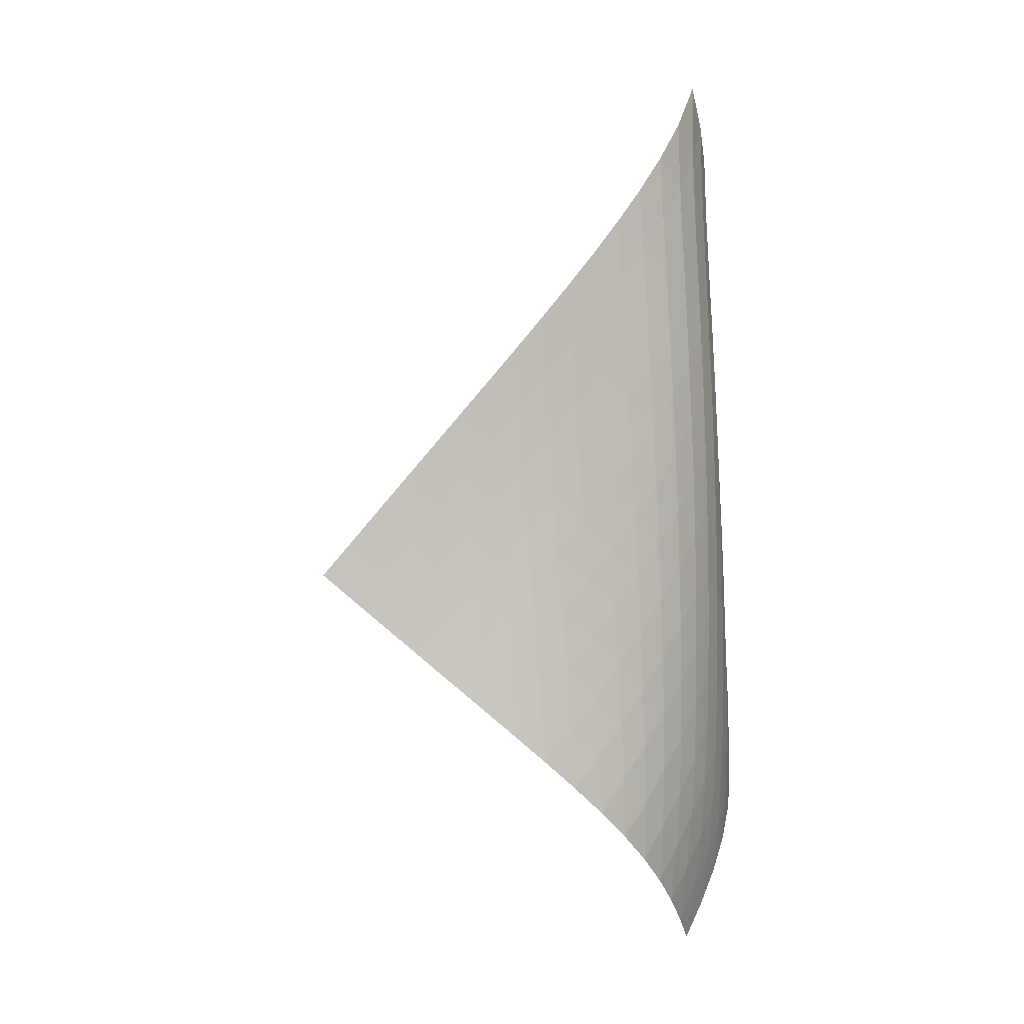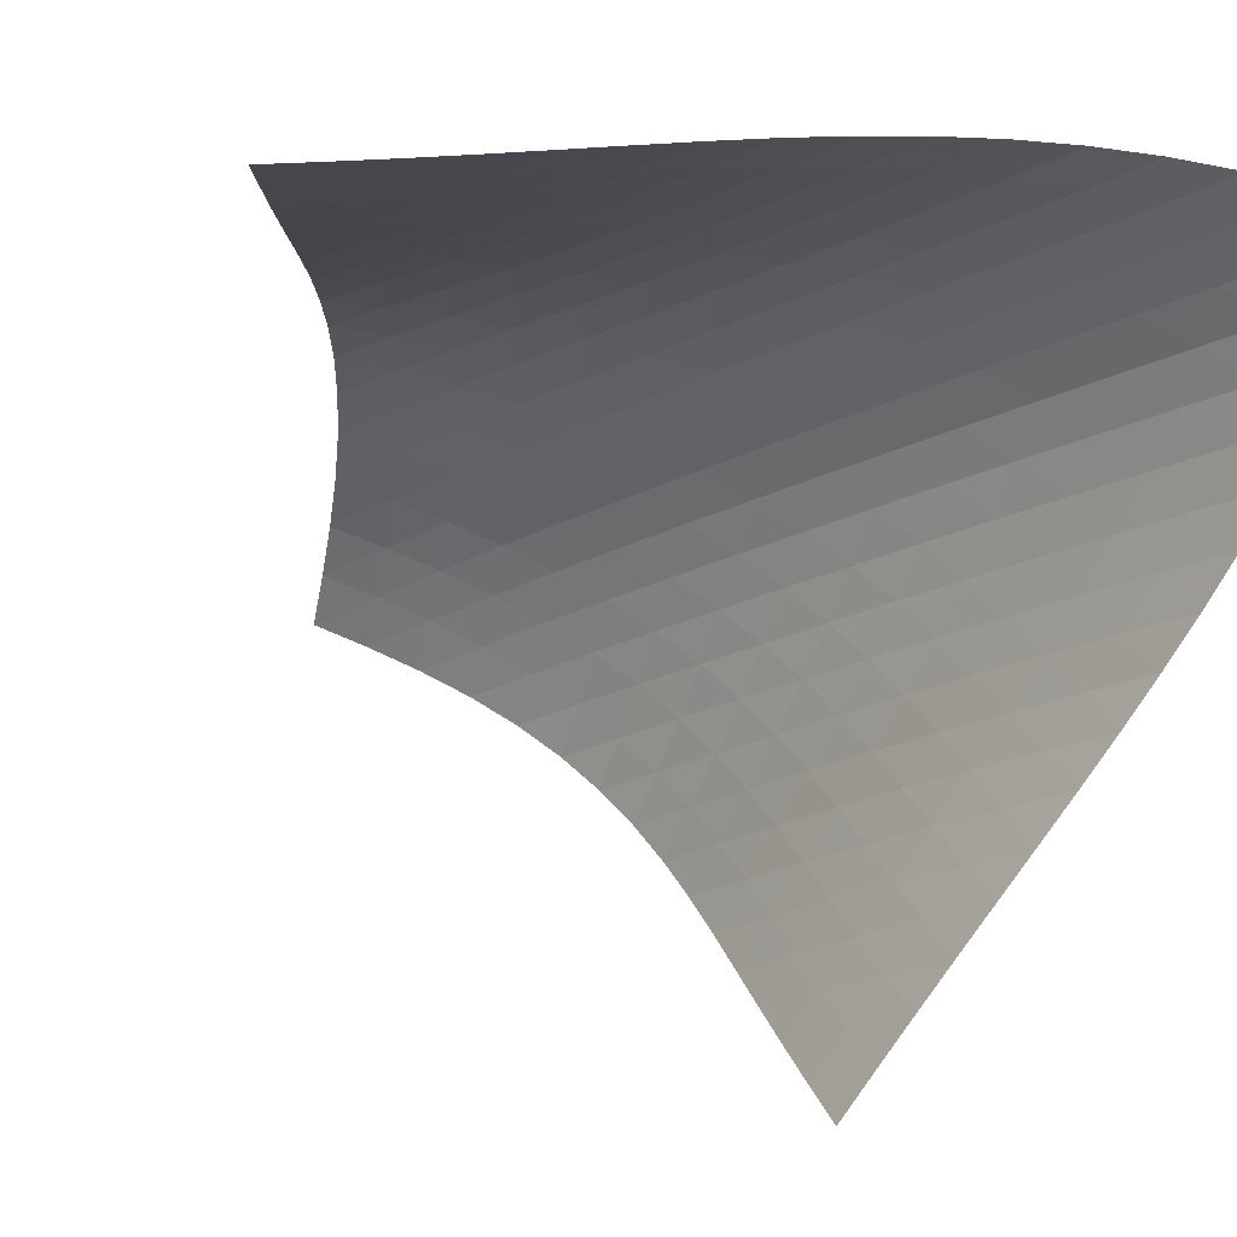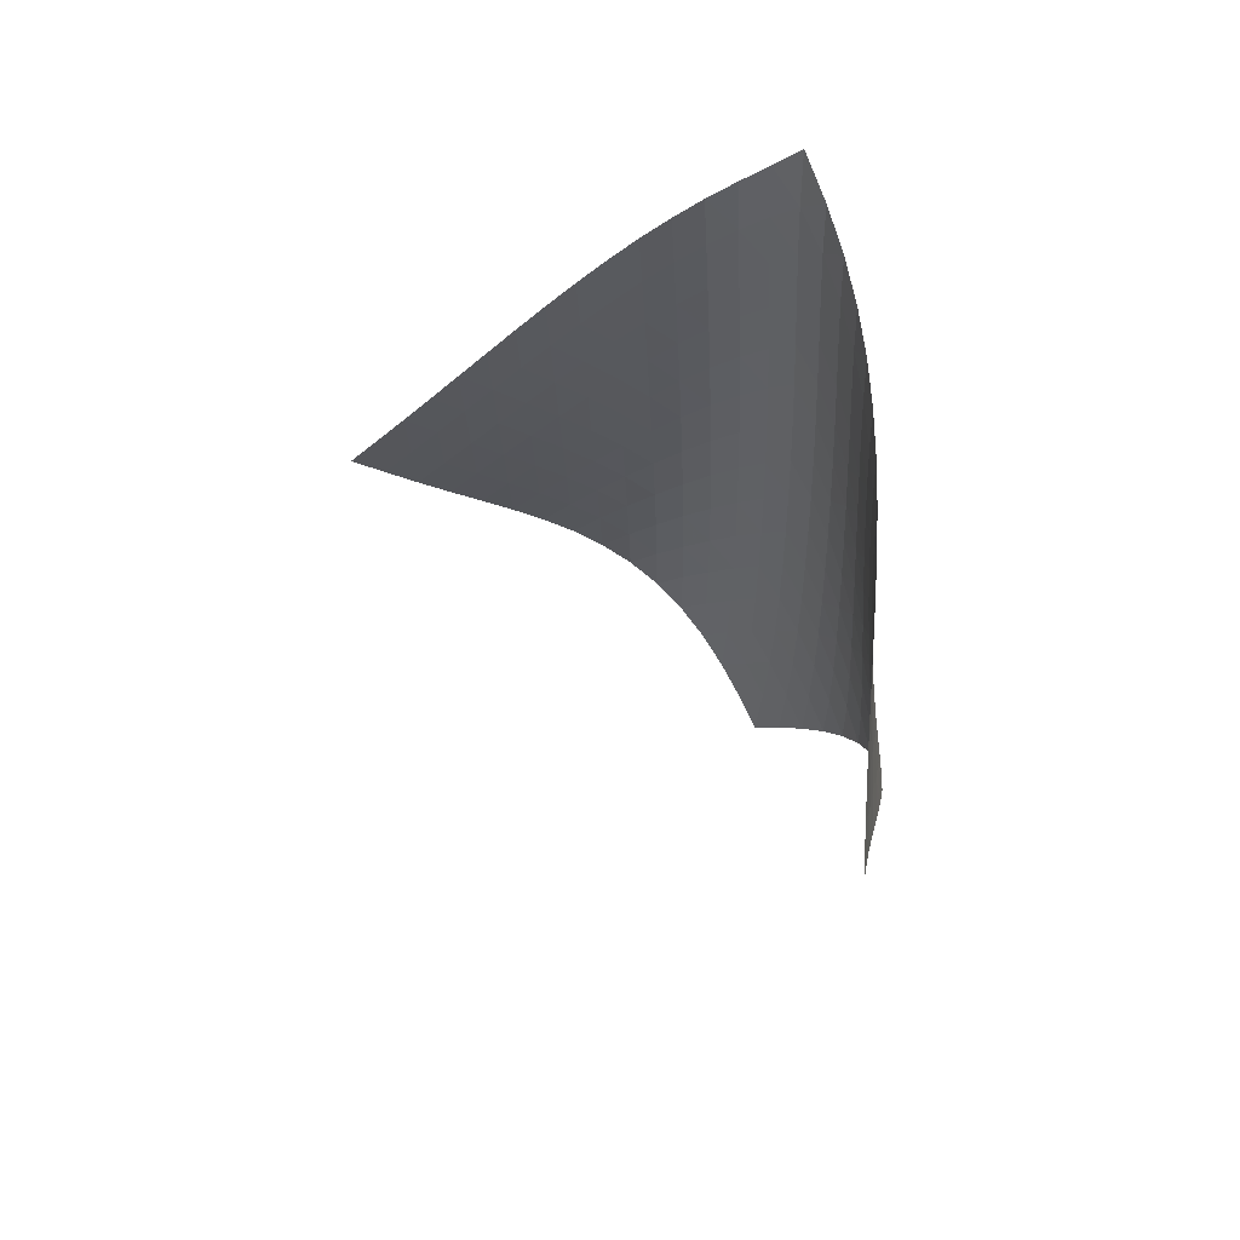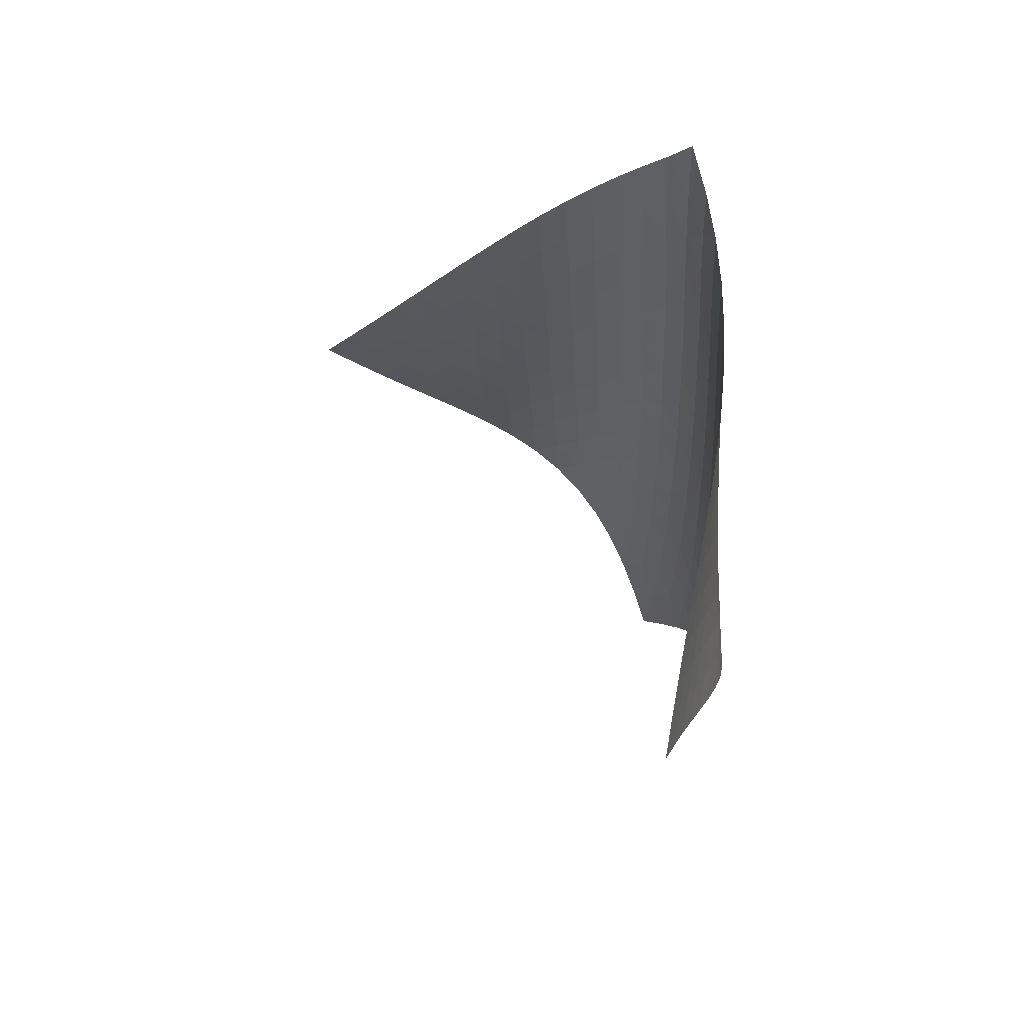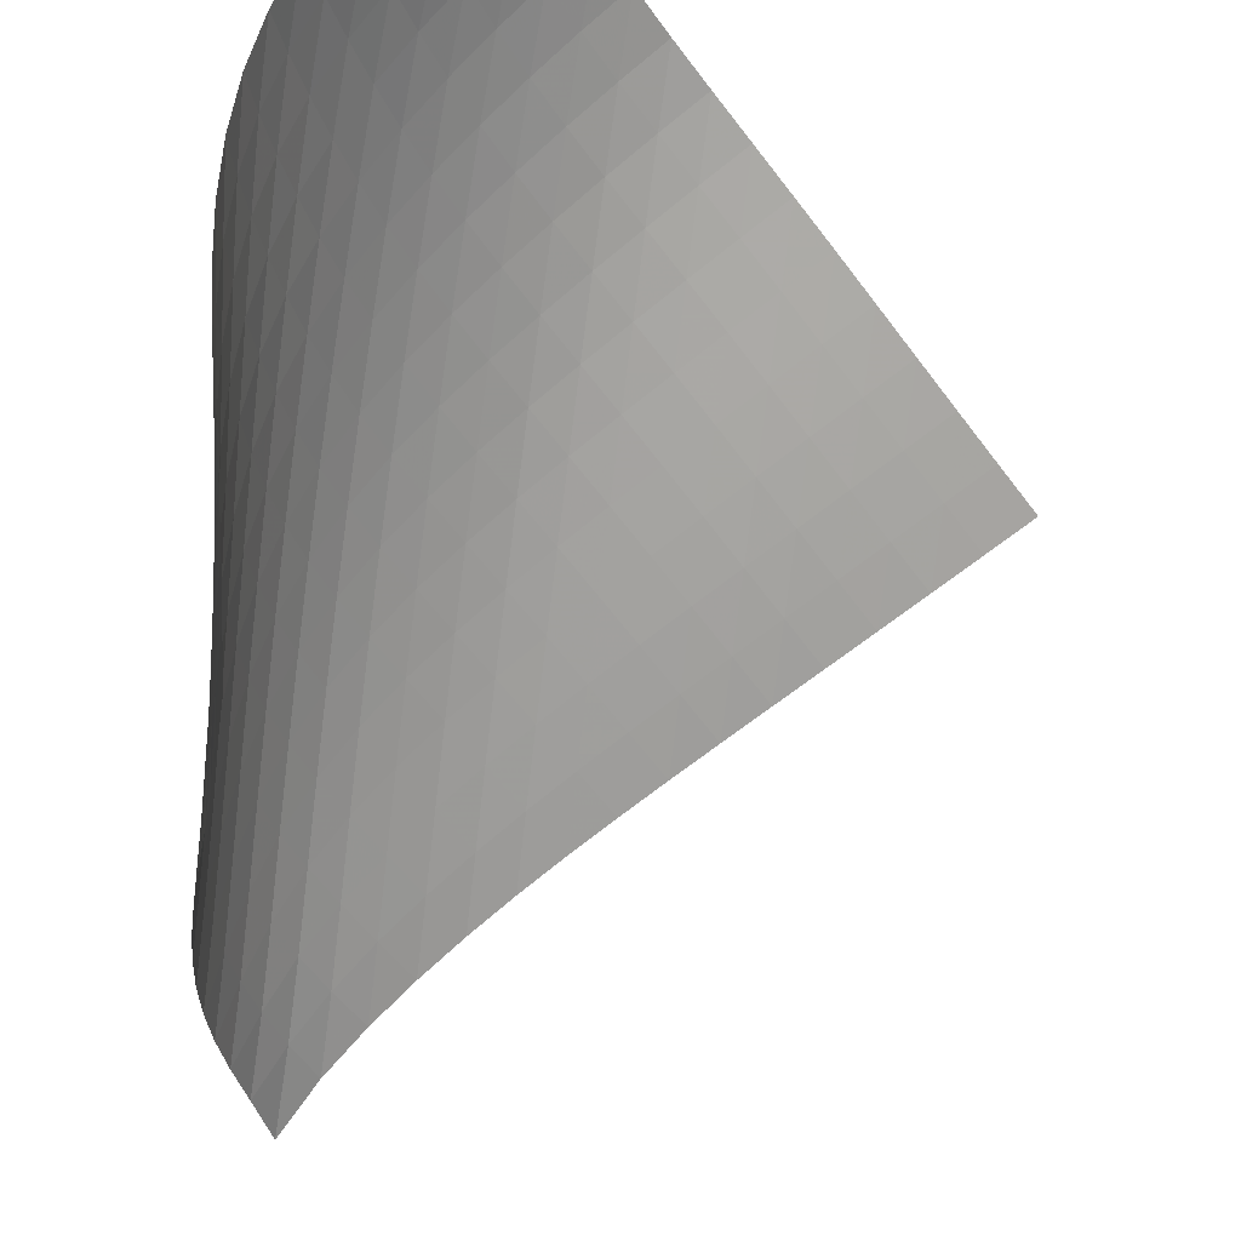
<metadata>
{"format":"obj","ext":"obj","renderer":"f3d","projection":"perspective","resolution":1024,"background":"white","views":[{"elev":7.0,"azim":-107.3,"up":"+Y"},{"elev":-20.0,"azim":135.5,"up":"+Z"},{"elev":56.8,"azim":179.0,"up":"+Y"},{"elev":56.8,"azim":-170.1,"up":"+Y"},{"elev":-67.9,"azim":-9.6,"up":"+Z"}]}
</metadata>
<code>
v -6.498 -0.05016 6.498
v 1.975 -10.08 7.719
v -7.719 -10.08 -1.975
v -6.551 -18.92 6.551
v -7.728 -9.437 -1.397
v -7.742 -8.79 -0.8189
v -7.763 -8.142 -0.2412
v -7.789 -7.493 0.3363
v -7.817 -6.843 0.9141
v -7.842 -6.193 1.492
v -7.856 -5.542 2.072
v -7.852 -4.89 2.652
v -7.819 -4.236 3.232
v -7.747 -3.579 3.81
v -7.627 -2.917 4.384
v -7.451 -2.248 4.948
v -7.21 -1.567 5.495
v -6.895 -0.855 6.018
v -6.018 -0.855 6.895
v -5.495 -1.567 7.21
v -4.948 -2.248 7.451
v -4.384 -2.917 7.627
v -3.81 -3.579 7.747
v -3.232 -4.236 7.819
v -2.652 -4.89 7.852
v -2.072 -5.542 7.856
v -1.492 -6.193 7.842
v -0.9141 -6.843 7.817
v -0.3363 -7.493 7.789
v 0.2412 -8.142 7.763
v 0.8189 -8.79 7.742
v 1.397 -9.437 7.728
v 1.339 -10.65 7.856
v 0.7037 -11.23 8.003
v 0.07057 -11.79 8.165
v -0.5614 -12.36 8.336
v -1.194 -12.93 8.502
v -1.829 -13.5 8.643
v -2.466 -14.07 8.736
v -3.099 -14.66 8.759
v -3.717 -15.26 8.694
v -4.306 -15.86 8.531
v -4.851 -16.48 8.271
v -5.344 -17.09 7.925
v -5.785 -17.71 7.511
v -6.183 -18.32 7.048
v -7.048 -18.32 6.183
v -7.511 -17.71 5.785
v -7.925 -17.09 5.344
v -8.271 -16.48 4.851
v -8.531 -15.86 4.306
v -8.694 -15.26 3.717
v -8.759 -14.66 3.099
v -8.736 -14.07 2.466
v -8.643 -13.5 1.829
v -8.502 -12.93 1.194
v -8.336 -12.36 0.5614
v -8.165 -11.79 -0.07057
v -8.003 -11.23 -0.7037
v -7.856 -10.65 -1.339
v -6.519 -1.493 6.519
v -6.926 -2.166 6.063
v -7.249 -2.835 5.555
v -7.496 -3.498 5.014
v -7.675 -4.157 4.452
v -7.797 -4.813 3.878
v -7.87 -5.467 3.298
v -7.907 -6.118 2.717
v -7.919 -6.769 2.136
v -7.914 -7.418 1.555
v -7.901 -8.067 0.9757
v -7.886 -8.715 0.3969
v -7.873 -9.362 -0.1817
v -7.863 -10.01 -0.7602
v -6.063 -2.166 6.926
v -6.565 -2.797 6.565
v -6.982 -3.443 6.122
v -7.311 -4.094 5.62
v -7.56 -4.746 5.08
v -7.74 -5.398 4.517
v -7.862 -6.048 3.942
v -7.939 -6.698 3.361
v -7.982 -7.346 2.779
v -8.003 -7.994 2.196
v -8.01 -8.641 1.615
v -8.01 -9.288 1.034
v -8.008 -9.934 0.4546
v -8.006 -10.58 -0.1247
v -5.555 -2.835 7.249
v -6.122 -3.443 6.982
v -6.625 -4.069 6.625
v -7.044 -4.705 6.185
v -7.377 -5.347 5.683
v -7.629 -5.991 5.142
v -7.812 -6.636 4.579
v -7.939 -7.282 4.002
v -8.024 -7.927 3.421
v -8.078 -8.571 2.837
v -8.112 -9.216 2.254
v -8.134 -9.861 1.672
v -8.149 -10.5 1.09
v -8.159 -11.15 0.5092
v -5.014 -3.498 7.496
v -5.62 -4.094 7.311
v -6.185 -4.705 7.044
v -6.684 -5.328 6.684
v -7.103 -5.959 6.243
v -7.438 -6.594 5.741
v -7.696 -7.233 5.2
v -7.887 -7.873 4.636
v -8.025 -8.513 4.06
v -8.123 -9.153 3.478
v -8.194 -9.794 2.894
v -8.247 -10.44 2.309
v -8.287 -11.08 1.726
v -8.316 -11.72 1.143
v -4.452 -4.157 7.675
v -5.08 -4.746 7.56
v -5.683 -5.347 7.377
v -6.243 -5.959 7.103
v -6.737 -6.58 6.737
v -7.155 -7.207 6.294
v -7.494 -7.838 5.792
v -7.758 -8.472 5.253
v -7.961 -9.107 4.69
v -8.116 -9.742 4.114
v -8.234 -10.38 3.532
v -8.328 -11.01 2.948
v -8.402 -11.65 2.363
v -8.461 -12.29 1.778
v -3.878 -4.813 7.796
v -4.517 -5.398 7.74
v -5.142 -5.991 7.629
v -5.741 -6.594 7.438
v -6.294 -7.207 7.155
v -6.783 -7.827 6.783
v -7.2 -8.452 6.338
v -7.542 -9.08 5.837
v -7.817 -9.709 5.299
v -8.035 -10.34 4.739
v -8.211 -10.97 4.165
v -8.355 -11.6 3.585
v -8.474 -12.23 3.001
v -8.571 -12.86 2.415
v -3.298 -5.467 7.87
v -3.942 -6.048 7.862
v -4.579 -6.636 7.812
v -5.2 -7.233 7.696
v -5.792 -7.838 7.494
v -6.338 -8.452 7.2
v -6.821 -9.072 6.821
v -7.235 -9.695 6.373
v -7.582 -10.32 5.873
v -7.869 -10.94 5.339
v -8.107 -11.57 4.782
v -8.309 -12.19 4.213
v -8.48 -12.82 3.635
v -8.624 -13.45 3.052
v -2.717 -6.118 7.907
v -3.361 -6.698 7.939
v -4.002 -7.282 7.939
v -4.636 -7.873 7.887
v -5.253 -8.472 7.758
v -5.837 -9.08 7.542
v -6.373 -9.695 7.235
v -6.849 -10.31 6.849
v -7.261 -10.94 6.398
v -7.614 -11.56 5.9
v -7.915 -12.18 5.37
v -8.176 -12.8 4.82
v -8.403 -13.42 4.256
v -8.599 -14.04 3.682
v -2.136 -6.769 7.919
v -2.779 -7.346 7.982
v -3.421 -7.927 8.024
v -4.06 -8.513 8.025
v -4.69 -9.107 7.961
v -5.299 -9.709 7.817
v -5.873 -10.32 7.582
v -6.398 -10.94 7.261
v -6.866 -11.55 6.866
v -7.277 -12.17 6.413
v -7.636 -12.79 5.918
v -7.953 -13.41 5.394
v -8.235 -14.03 4.85
v -8.483 -14.64 4.29
v -1.555 -7.418 7.914
v -2.196 -7.994 8.003
v -2.837 -8.571 8.078
v -3.478 -9.153 8.123
v -4.114 -9.742 8.116
v -4.739 -10.34 8.035
v -5.339 -10.94 7.869
v -5.9 -11.56 7.614
v -6.413 -12.17 7.277
v -6.872 -12.79 6.872
v -7.281 -13.41 6.416
v -7.647 -14.03 5.924
v -7.976 -14.64 5.404
v -8.272 -15.25 4.865
v -0.9757 -8.067 7.901
v -1.615 -8.641 8.01
v -2.254 -9.216 8.112
v -2.894 -9.794 8.194
v -3.532 -10.38 8.234
v -4.165 -10.97 8.211
v -4.782 -11.57 8.107
v -5.37 -12.18 7.915
v -5.918 -12.79 7.636
v -6.416 -13.41 7.281
v -6.866 -14.03 6.866
v -7.271 -14.64 6.405
v -7.638 -15.26 5.912
v -7.972 -15.87 5.392
v -0.3969 -8.715 7.886
v -1.034 -9.288 8.01
v -1.672 -9.861 8.134
v -2.309 -10.44 8.247
v -2.948 -11.01 8.328
v -3.585 -11.6 8.355
v -4.213 -12.19 8.309
v -4.82 -12.8 8.176
v -5.394 -13.41 7.953
v -5.924 -14.03 7.647
v -6.405 -14.64 7.271
v -6.841 -15.26 6.841
v -7.235 -15.88 6.37
v -7.596 -16.49 5.869
v 0.1817 -9.362 7.873
v -0.4546 -9.934 8.008
v -1.09 -10.5 8.149
v -1.726 -11.08 8.287
v -2.363 -11.65 8.402
v -3.001 -12.23 8.474
v -3.635 -12.82 8.48
v -4.256 -13.42 8.403
v -4.85 -14.03 8.235
v -5.404 -14.64 7.976
v -5.912 -15.26 7.638
v -6.37 -15.88 7.235
v -6.784 -16.49 6.784
v -7.162 -17.1 6.297
v 0.7602 -10.01 7.863
v 0.1247 -10.58 8.006
v -0.5092 -11.15 8.159
v -1.143 -11.72 8.316
v -1.778 -12.29 8.461
v -2.415 -12.86 8.571
v -3.052 -13.45 8.624
v -3.682 -14.04 8.599
v -4.29 -14.64 8.483
v -4.865 -15.25 8.272
v -5.392 -15.87 7.972
v -5.869 -16.49 7.596
v -6.297 -17.1 7.162
v -6.686 -17.71 6.686
f 256 46 4
f 256 4 47
f 5 74 60
f 5 60 3
f 74 88 59
f 74 59 60
f 88 102 58
f 88 58 59
f 102 116 57
f 102 57 58
f 116 130 56
f 116 56 57
f 130 144 55
f 130 55 56
f 144 158 54
f 144 54 55
f 158 172 53
f 158 53 54
f 172 186 52
f 172 52 53
f 186 200 51
f 186 51 52
f 200 214 50
f 200 50 51
f 214 228 49
f 214 49 50
f 228 242 48
f 228 48 49
f 242 256 47
f 242 47 48
f 1 19 61
f 1 61 18
f 18 61 62
f 18 62 17
f 17 62 63
f 17 63 16
f 16 63 64
f 16 64 15
f 15 64 65
f 15 65 14
f 14 65 66
f 14 66 13
f 13 66 67
f 13 67 12
f 12 67 68
f 12 68 11
f 11 68 69
f 11 69 10
f 10 69 70
f 10 70 9
f 9 70 71
f 9 71 8
f 8 71 72
f 8 72 7
f 7 72 73
f 7 73 6
f 6 73 74
f 6 74 5
f 19 20 75
f 19 75 61
f 61 75 76
f 61 76 62
f 62 76 77
f 62 77 63
f 63 77 78
f 63 78 64
f 64 78 79
f 64 79 65
f 65 79 80
f 65 80 66
f 66 80 81
f 66 81 67
f 67 81 82
f 67 82 68
f 68 82 83
f 68 83 69
f 69 83 84
f 69 84 70
f 70 84 85
f 70 85 71
f 71 85 86
f 71 86 72
f 72 86 87
f 72 87 73
f 73 87 88
f 73 88 74
f 20 21 89
f 20 89 75
f 75 89 90
f 75 90 76
f 76 90 91
f 76 91 77
f 77 91 92
f 77 92 78
f 78 92 93
f 78 93 79
f 79 93 94
f 79 94 80
f 80 94 95
f 80 95 81
f 81 95 96
f 81 96 82
f 82 96 97
f 82 97 83
f 83 97 98
f 83 98 84
f 84 98 99
f 84 99 85
f 85 99 100
f 85 100 86
f 86 100 101
f 86 101 87
f 87 101 102
f 87 102 88
f 21 22 103
f 21 103 89
f 89 103 104
f 89 104 90
f 90 104 105
f 90 105 91
f 91 105 106
f 91 106 92
f 92 106 107
f 92 107 93
f 93 107 108
f 93 108 94
f 94 108 109
f 94 109 95
f 95 109 110
f 95 110 96
f 96 110 111
f 96 111 97
f 97 111 112
f 97 112 98
f 98 112 113
f 98 113 99
f 99 113 114
f 99 114 100
f 100 114 115
f 100 115 101
f 101 115 116
f 101 116 102
f 22 23 117
f 22 117 103
f 103 117 118
f 103 118 104
f 104 118 119
f 104 119 105
f 105 119 120
f 105 120 106
f 106 120 121
f 106 121 107
f 107 121 122
f 107 122 108
f 108 122 123
f 108 123 109
f 109 123 124
f 109 124 110
f 110 124 125
f 110 125 111
f 111 125 126
f 111 126 112
f 112 126 127
f 112 127 113
f 113 127 128
f 113 128 114
f 114 128 129
f 114 129 115
f 115 129 130
f 115 130 116
f 23 24 131
f 23 131 117
f 117 131 132
f 117 132 118
f 118 132 133
f 118 133 119
f 119 133 134
f 119 134 120
f 120 134 135
f 120 135 121
f 121 135 136
f 121 136 122
f 122 136 137
f 122 137 123
f 123 137 138
f 123 138 124
f 124 138 139
f 124 139 125
f 125 139 140
f 125 140 126
f 126 140 141
f 126 141 127
f 127 141 142
f 127 142 128
f 128 142 143
f 128 143 129
f 129 143 144
f 129 144 130
f 24 25 145
f 24 145 131
f 131 145 146
f 131 146 132
f 132 146 147
f 132 147 133
f 133 147 148
f 133 148 134
f 134 148 149
f 134 149 135
f 135 149 150
f 135 150 136
f 136 150 151
f 136 151 137
f 137 151 152
f 137 152 138
f 138 152 153
f 138 153 139
f 139 153 154
f 139 154 140
f 140 154 155
f 140 155 141
f 141 155 156
f 141 156 142
f 142 156 157
f 142 157 143
f 143 157 158
f 143 158 144
f 25 26 159
f 25 159 145
f 145 159 160
f 145 160 146
f 146 160 161
f 146 161 147
f 147 161 162
f 147 162 148
f 148 162 163
f 148 163 149
f 149 163 164
f 149 164 150
f 150 164 165
f 150 165 151
f 151 165 166
f 151 166 152
f 152 166 167
f 152 167 153
f 153 167 168
f 153 168 154
f 154 168 169
f 154 169 155
f 155 169 170
f 155 170 156
f 156 170 171
f 156 171 157
f 157 171 172
f 157 172 158
f 26 27 173
f 26 173 159
f 159 173 174
f 159 174 160
f 160 174 175
f 160 175 161
f 161 175 176
f 161 176 162
f 162 176 177
f 162 177 163
f 163 177 178
f 163 178 164
f 164 178 179
f 164 179 165
f 165 179 180
f 165 180 166
f 166 180 181
f 166 181 167
f 167 181 182
f 167 182 168
f 168 182 183
f 168 183 169
f 169 183 184
f 169 184 170
f 170 184 185
f 170 185 171
f 171 185 186
f 171 186 172
f 27 28 187
f 27 187 173
f 173 187 188
f 173 188 174
f 174 188 189
f 174 189 175
f 175 189 190
f 175 190 176
f 176 190 191
f 176 191 177
f 177 191 192
f 177 192 178
f 178 192 193
f 178 193 179
f 179 193 194
f 179 194 180
f 180 194 195
f 180 195 181
f 181 195 196
f 181 196 182
f 182 196 197
f 182 197 183
f 183 197 198
f 183 198 184
f 184 198 199
f 184 199 185
f 185 199 200
f 185 200 186
f 28 29 201
f 28 201 187
f 187 201 202
f 187 202 188
f 188 202 203
f 188 203 189
f 189 203 204
f 189 204 190
f 190 204 205
f 190 205 191
f 191 205 206
f 191 206 192
f 192 206 207
f 192 207 193
f 193 207 208
f 193 208 194
f 194 208 209
f 194 209 195
f 195 209 210
f 195 210 196
f 196 210 211
f 196 211 197
f 197 211 212
f 197 212 198
f 198 212 213
f 198 213 199
f 199 213 214
f 199 214 200
f 29 30 215
f 29 215 201
f 201 215 216
f 201 216 202
f 202 216 217
f 202 217 203
f 203 217 218
f 203 218 204
f 204 218 219
f 204 219 205
f 205 219 220
f 205 220 206
f 206 220 221
f 206 221 207
f 207 221 222
f 207 222 208
f 208 222 223
f 208 223 209
f 209 223 224
f 209 224 210
f 210 224 225
f 210 225 211
f 211 225 226
f 211 226 212
f 212 226 227
f 212 227 213
f 213 227 228
f 213 228 214
f 30 31 229
f 30 229 215
f 215 229 230
f 215 230 216
f 216 230 231
f 216 231 217
f 217 231 232
f 217 232 218
f 218 232 233
f 218 233 219
f 219 233 234
f 219 234 220
f 220 234 235
f 220 235 221
f 221 235 236
f 221 236 222
f 222 236 237
f 222 237 223
f 223 237 238
f 223 238 224
f 224 238 239
f 224 239 225
f 225 239 240
f 225 240 226
f 226 240 241
f 226 241 227
f 227 241 242
f 227 242 228
f 31 32 243
f 31 243 229
f 229 243 244
f 229 244 230
f 230 244 245
f 230 245 231
f 231 245 246
f 231 246 232
f 232 246 247
f 232 247 233
f 233 247 248
f 233 248 234
f 234 248 249
f 234 249 235
f 235 249 250
f 235 250 236
f 236 250 251
f 236 251 237
f 237 251 252
f 237 252 238
f 238 252 253
f 238 253 239
f 239 253 254
f 239 254 240
f 240 254 255
f 240 255 241
f 241 255 256
f 241 256 242
f 32 2 33
f 32 33 243
f 243 33 34
f 243 34 244
f 244 34 35
f 244 35 245
f 245 35 36
f 245 36 246
f 246 36 37
f 246 37 247
f 247 37 38
f 247 38 248
f 248 38 39
f 248 39 249
f 249 39 40
f 249 40 250
f 250 40 41
f 250 41 251
f 251 41 42
f 251 42 252
f 252 42 43
f 252 43 253
f 253 43 44
f 253 44 254
f 254 44 45
f 254 45 255
f 255 45 46
f 255 46 256

</code>
